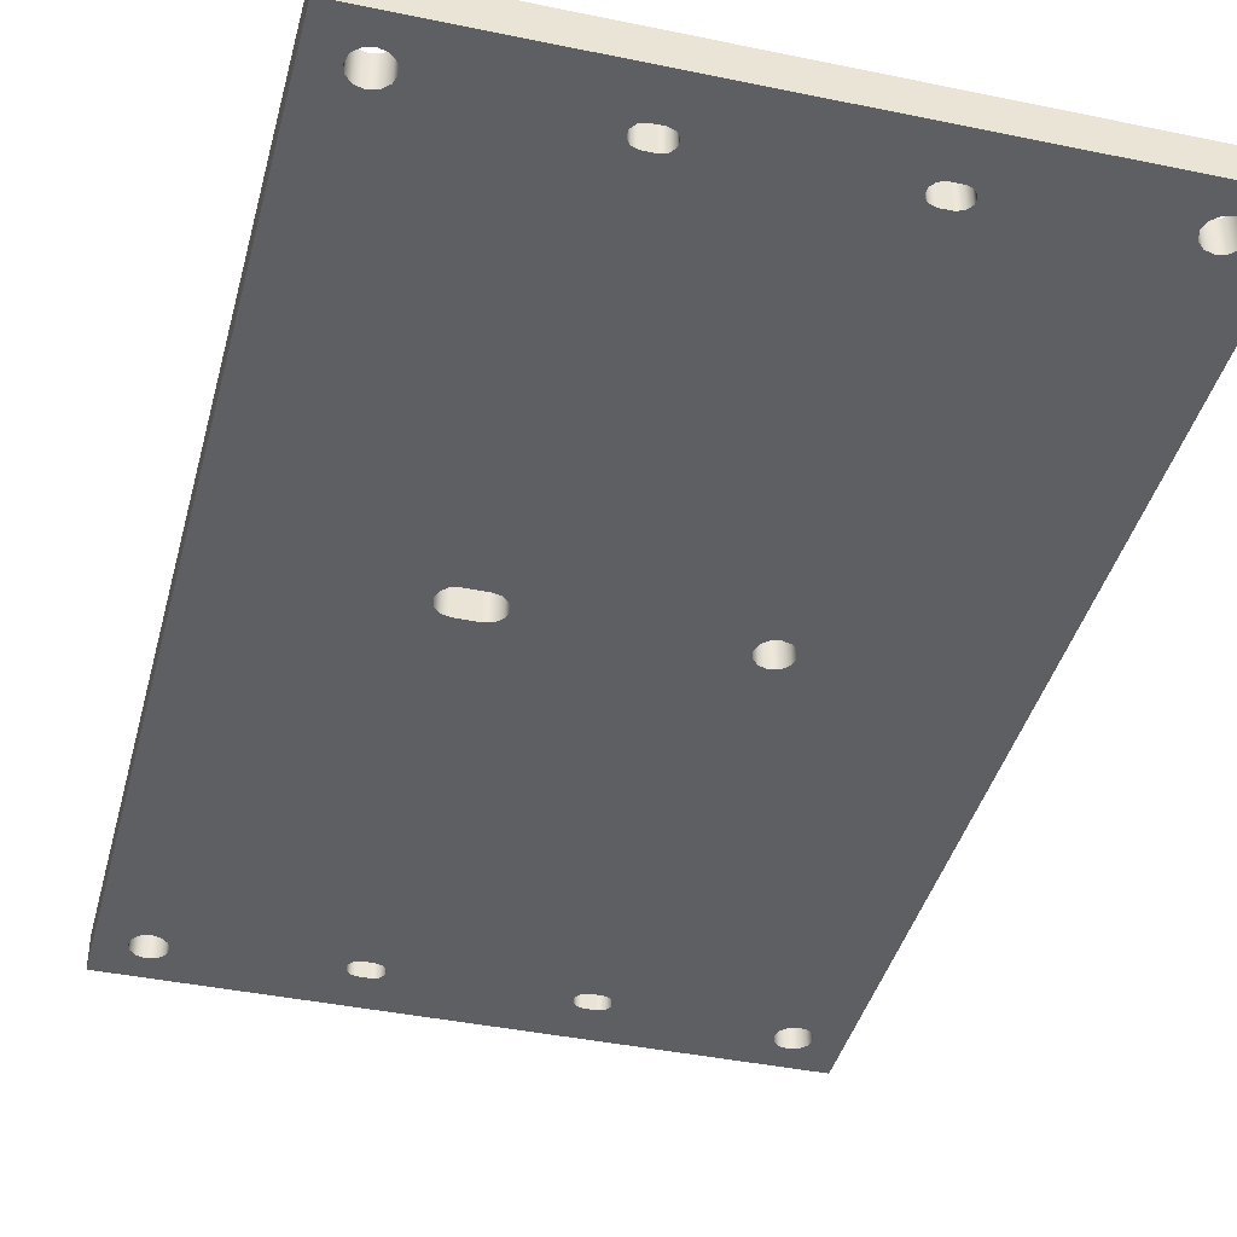
<metadata>
{"format":"obj","ext":"obj","renderer":"f3d","projection":"perspective","resolution":1024,"background":"white","views":[{"elev":-40.5,"azim":-14.3,"up":"+Z"}]}
</metadata>
<code>
v -2.563 4.268 0.3
v -2.543 4.193 0.3
v -2.488 4.138 0.3
v -2.413 4.118 0.3
v -2.338 4.138 0.3
v -2.284 4.193 0.3
v -2.263 4.268 0.3
v -2.284 4.343 0.3
v -2.338 4.397 0.3
v -2.413 4.418 0.3
v -2.488 4.397 0.3
v -2.543 4.343 0.3
v -2.563 4.268 0
v -2.543 4.343 0
v -2.488 4.397 0
v -2.413 4.418 0
v -2.338 4.397 0
v -2.284 4.343 0
v -2.263 4.268 0
v -2.284 4.193 0
v -2.338 4.138 0
v -2.413 4.118 0
v -2.488 4.138 0
v -2.543 4.193 0
v -2.563 4.268 0.3
v -2.563 4.268 0
v -7.413 -4.132 0.3
v -7.393 -4.207 0.3
v -7.338 -4.262 0.3
v -7.263 -4.282 0.3
v -7.188 -4.262 0.3
v -7.134 -4.207 0.3
v -7.113 -4.132 0.3
v -7.134 -4.057 0.3
v -7.188 -4.003 0.3
v -7.263 -3.982 0.3
v -7.338 -4.003 0.3
v -7.393 -4.057 0.3
v -7.413 -4.132 0
v -7.393 -4.057 0
v -7.338 -4.003 0
v -7.263 -3.982 0
v -7.188 -4.003 0
v -7.134 -4.057 0
v -7.113 -4.132 0
v -7.134 -4.207 0
v -7.188 -4.262 0
v -7.263 -4.282 0
v -7.338 -4.262 0
v -7.393 -4.207 0
v -7.413 -4.132 0.3
v -7.413 -4.132 0
v -5.638 -4.132 0
v -5.738 -4.132 0
v -5.738 -4.132 0.3
v -5.638 -4.132 0.3
v -5.638 -3.932 0
v -5.58 -3.952 0
v -5.543 -4.002 0
v -5.543 -4.063 0
v -5.58 -4.113 0
v -5.638 -4.132 0
v -5.638 -4.132 0.3
v -5.58 -4.113 0.3
v -5.543 -4.063 0.3
v -5.543 -4.002 0.3
v -5.58 -3.952 0.3
v -5.638 -3.932 0.3
v -5.738 -3.932 0
v -5.638 -3.932 0
v -5.638 -3.932 0.3
v -5.738 -3.932 0.3
v -5.738 -4.132 0
v -5.797 -4.113 0
v -5.834 -4.063 0
v -5.834 -4.002 0
v -5.797 -3.952 0
v -5.738 -3.932 0
v -5.738 -3.932 0.3
v -5.797 -3.952 0.3
v -5.834 -4.002 0.3
v -5.834 -4.063 0.3
v -5.797 -4.113 0.3
v -5.738 -4.132 0.3
v -3.938 4.068 0
v -4.038 4.068 0
v -4.038 4.068 0.3
v -3.938 4.068 0.3
v -3.938 4.268 0
v -3.88 4.248 0
v -3.843 4.198 0
v -3.843 4.137 0
v -3.88 4.087 0
v -3.938 4.068 0
v -3.938 4.068 0.3
v -3.88 4.087 0.3
v -3.843 4.137 0.3
v -3.843 4.198 0.3
v -3.88 4.248 0.3
v -3.938 4.268 0.3
v -4.038 4.268 0
v -3.938 4.268 0
v -3.938 4.268 0.3
v -4.038 4.268 0.3
v -4.038 4.068 0
v -4.097 4.087 0
v -4.134 4.137 0
v -4.134 4.198 0
v -4.097 4.248 0
v -4.038 4.268 0
v -4.038 4.268 0.3
v -4.097 4.248 0.3
v -4.134 4.198 0.3
v -4.134 4.137 0.3
v -4.097 4.087 0.3
v -4.038 4.068 0.3
v -5.638 4.068 0
v -5.738 4.068 0
v -5.738 4.068 0.3
v -5.638 4.068 0.3
v -5.638 4.268 0
v -5.58 4.248 0
v -5.543 4.198 0
v -5.543 4.137 0
v -5.58 4.087 0
v -5.638 4.068 0
v -5.638 4.068 0.3
v -5.58 4.087 0.3
v -5.543 4.137 0.3
v -5.543 4.198 0.3
v -5.58 4.248 0.3
v -5.638 4.268 0.3
v -5.738 4.268 0
v -5.638 4.268 0
v -5.638 4.268 0.3
v -5.738 4.268 0.3
v -5.738 4.068 0
v -5.797 4.087 0
v -5.834 4.137 0
v -5.834 4.198 0
v -5.797 4.248 0
v -5.738 4.268 0
v -5.738 4.268 0.3
v -5.797 4.248 0.3
v -5.834 4.198 0.3
v -5.834 4.137 0.3
v -5.797 4.087 0.3
v -5.738 4.068 0.3
v -3.938 -4.132 0
v -4.038 -4.132 0
v -4.038 -4.132 0.3
v -3.938 -4.132 0.3
v -3.938 -3.932 0
v -3.88 -3.952 0
v -3.843 -4.002 0
v -3.843 -4.063 0
v -3.88 -4.113 0
v -3.938 -4.132 0
v -3.938 -4.132 0.3
v -3.88 -4.113 0.3
v -3.843 -4.063 0.3
v -3.843 -4.002 0.3
v -3.88 -3.952 0.3
v -3.938 -3.932 0.3
v -4.038 -3.932 0
v -3.938 -3.932 0
v -3.938 -3.932 0.3
v -4.038 -3.932 0.3
v -4.038 -4.132 0
v -4.097 -4.113 0
v -4.134 -4.063 0
v -4.134 -4.002 0
v -4.097 -3.952 0
v -4.038 -3.932 0
v -4.038 -3.932 0.3
v -4.097 -3.952 0.3
v -4.134 -4.002 0.3
v -4.134 -4.063 0.3
v -4.097 -4.113 0.3
v -4.038 -4.132 0.3
v -5.913 0.15 0
v -5.713 0.15 0
v -5.713 0.15 0.3
v -5.913 0.15 0.3
v -5.913 -0.15 0
v -5.988 -0.1299 0
v -6.043 -0.075 0
v -6.063 9.185e-18 0
v -6.043 0.075 0
v -5.988 0.1299 0
v -5.913 0.15 0
v -5.913 0.15 0.3
v -5.988 0.1299 0.3
v -6.043 0.075 0.3
v -6.063 9.185e-18 0.3
v -6.043 -0.075 0.3
v -5.988 -0.1299 0.3
v -5.913 -0.15 0.3
v -5.713 -0.15 0
v -5.913 -0.15 0
v -5.913 -0.15 0.3
v -5.713 -0.15 0.3
v -5.713 0.15 0
v -5.638 0.1299 0
v -5.584 0.075 0
v -5.563 -9.185e-18 0
v -5.584 -0.075 0
v -5.638 -0.1299 0
v -5.713 -0.15 0
v -5.713 -0.15 0.3
v -5.638 -0.1299 0.3
v -5.584 -0.075 0.3
v -5.563 -9.185e-18 0.3
v -5.584 0.075 0.3
v -5.638 0.1299 0.3
v -5.713 0.15 0.3
v -3.963 0 0.3
v -3.943 -0.075 0.3
v -3.888 -0.1299 0.3
v -3.813 -0.15 0.3
v -3.738 -0.1299 0.3
v -3.684 -0.075 0.3
v -3.663 0 0.3
v -3.684 0.075 0.3
v -3.738 0.1299 0.3
v -3.813 0.15 0.3
v -3.888 0.1299 0.3
v -3.943 0.075 0.3
v -3.963 -1.837e-17 0
v -3.943 0.075 0
v -3.888 0.1299 0
v -3.813 0.15 0
v -3.738 0.1299 0
v -3.684 0.075 0
v -3.663 0 0
v -3.684 -0.075 0
v -3.738 -0.1299 0
v -3.813 -0.15 0
v -3.888 -0.1299 0
v -3.943 -0.075 0
v -3.963 0 0.3
v -3.963 -1.837e-17 0
v -7.413 4.268 0.3
v -7.393 4.193 0.3
v -7.338 4.138 0.3
v -7.263 4.118 0.3
v -7.188 4.138 0.3
v -7.134 4.193 0.3
v -7.113 4.268 0.3
v -7.134 4.343 0.3
v -7.188 4.397 0.3
v -7.263 4.418 0.3
v -7.338 4.397 0.3
v -7.393 4.343 0.3
v -7.413 4.268 0
v -7.393 4.343 0
v -7.338 4.397 0
v -7.263 4.418 0
v -7.188 4.397 0
v -7.134 4.343 0
v -7.113 4.268 0
v -7.134 4.193 0
v -7.188 4.138 0
v -7.263 4.118 0
v -7.338 4.138 0
v -7.393 4.193 0
v -7.413 4.268 0.3
v -7.413 4.268 0
v -2.563 -4.132 0.3
v -2.543 -4.207 0.3
v -2.488 -4.262 0.3
v -2.413 -4.282 0.3
v -2.338 -4.262 0.3
v -2.284 -4.207 0.3
v -2.263 -4.132 0.3
v -2.284 -4.057 0.3
v -2.338 -4.003 0.3
v -2.413 -3.982 0.3
v -2.488 -4.003 0.3
v -2.543 -4.057 0.3
v -2.563 -4.132 0
v -2.543 -4.057 0
v -2.488 -4.003 0
v -2.413 -3.982 0
v -2.338 -4.003 0
v -2.284 -4.057 0
v -2.263 -4.132 0
v -2.284 -4.207 0
v -2.338 -4.262 0
v -2.413 -4.282 0
v -2.488 -4.262 0
v -2.543 -4.207 0
v -2.563 -4.132 0.3
v -2.563 -4.132 0
v -7.663 -4.532 0
v -2.013 -4.532 0
v -2.013 -4.532 0.3
v -7.663 -4.532 0.3
v -7.663 4.668 0
v -7.663 -4.532 0
v -7.663 -4.532 0.3
v -7.663 4.668 0.3
v -2.013 4.668 0
v -7.663 4.668 0
v -7.663 4.668 0.3
v -2.013 4.668 0.3
v -2.013 -4.532 0
v -2.013 4.668 0
v -2.013 4.668 0.3
v -2.013 -4.532 0.3
v -2.563 -4.132 0.3
v -2.543 -4.057 0.3
v -2.488 -4.003 0.3
v -2.413 -3.982 0.3
v -2.338 -4.003 0.3
v -2.284 -4.057 0.3
v -2.263 -4.132 0.3
v -2.284 -4.207 0.3
v -2.338 -4.262 0.3
v -2.413 -4.282 0.3
v -2.488 -4.262 0.3
v -2.543 -4.207 0.3
v -7.413 4.268 0.3
v -7.393 4.343 0.3
v -7.338 4.397 0.3
v -7.263 4.418 0.3
v -7.188 4.397 0.3
v -7.134 4.343 0.3
v -7.113 4.268 0.3
v -7.134 4.193 0.3
v -7.188 4.138 0.3
v -7.263 4.118 0.3
v -7.338 4.138 0.3
v -7.393 4.193 0.3
v -3.963 0 0.3
v -3.943 0.075 0.3
v -3.888 0.1299 0.3
v -3.813 0.15 0.3
v -3.738 0.1299 0.3
v -3.684 0.075 0.3
v -3.663 0 0.3
v -3.684 -0.075 0.3
v -3.738 -0.1299 0.3
v -3.813 -0.15 0.3
v -3.888 -0.1299 0.3
v -3.943 -0.075 0.3
v -5.713 0.15 0.3
v -5.638 0.1299 0.3
v -5.584 0.075 0.3
v -5.563 -9.185e-18 0.3
v -5.584 -0.075 0.3
v -5.638 -0.1299 0.3
v -5.713 -0.15 0.3
v -5.913 -0.15 0.3
v -5.988 -0.1299 0.3
v -6.043 -0.075 0.3
v -6.063 9.185e-18 0.3
v -6.043 0.075 0.3
v -5.988 0.1299 0.3
v -5.913 0.15 0.3
v -4.038 -4.132 0.3
v -4.097 -4.113 0.3
v -4.134 -4.063 0.3
v -4.134 -4.002 0.3
v -4.097 -3.952 0.3
v -4.038 -3.932 0.3
v -3.938 -3.932 0.3
v -3.88 -3.952 0.3
v -3.843 -4.002 0.3
v -3.843 -4.063 0.3
v -3.88 -4.113 0.3
v -3.938 -4.132 0.3
v -5.738 4.068 0.3
v -5.797 4.087 0.3
v -5.834 4.137 0.3
v -5.834 4.198 0.3
v -5.797 4.248 0.3
v -5.738 4.268 0.3
v -5.638 4.268 0.3
v -5.58 4.248 0.3
v -5.543 4.198 0.3
v -5.543 4.137 0.3
v -5.58 4.087 0.3
v -5.638 4.068 0.3
v -4.038 4.068 0.3
v -4.097 4.087 0.3
v -4.134 4.137 0.3
v -4.134 4.198 0.3
v -4.097 4.248 0.3
v -4.038 4.268 0.3
v -3.938 4.268 0.3
v -3.88 4.248 0.3
v -3.843 4.198 0.3
v -3.843 4.137 0.3
v -3.88 4.087 0.3
v -3.938 4.068 0.3
v -5.738 -4.132 0.3
v -5.797 -4.113 0.3
v -5.834 -4.063 0.3
v -5.834 -4.002 0.3
v -5.797 -3.952 0.3
v -5.738 -3.932 0.3
v -5.638 -3.932 0.3
v -5.58 -3.952 0.3
v -5.543 -4.002 0.3
v -5.543 -4.063 0.3
v -5.58 -4.113 0.3
v -5.638 -4.132 0.3
v -7.413 -4.132 0.3
v -7.393 -4.057 0.3
v -7.338 -4.003 0.3
v -7.263 -3.982 0.3
v -7.188 -4.003 0.3
v -7.134 -4.057 0.3
v -7.113 -4.132 0.3
v -7.134 -4.207 0.3
v -7.188 -4.262 0.3
v -7.263 -4.282 0.3
v -7.338 -4.262 0.3
v -7.393 -4.207 0.3
v -2.563 4.268 0.3
v -2.543 4.343 0.3
v -2.488 4.397 0.3
v -2.413 4.418 0.3
v -2.338 4.397 0.3
v -2.284 4.343 0.3
v -2.263 4.268 0.3
v -2.284 4.193 0.3
v -2.338 4.138 0.3
v -2.413 4.118 0.3
v -2.488 4.138 0.3
v -2.543 4.193 0.3
v -2.013 -4.532 0.3
v -2.013 4.668 0.3
v -7.663 4.668 0.3
v -7.663 -4.532 0.3
v -2.563 -4.132 0
v -2.543 -4.207 0
v -2.488 -4.262 0
v -2.413 -4.282 0
v -2.338 -4.262 0
v -2.284 -4.207 0
v -2.263 -4.132 0
v -2.284 -4.057 0
v -2.338 -4.003 0
v -2.413 -3.982 0
v -2.488 -4.003 0
v -2.543 -4.057 0
v -7.413 4.268 0
v -7.393 4.193 0
v -7.338 4.138 0
v -7.263 4.118 0
v -7.188 4.138 0
v -7.134 4.193 0
v -7.113 4.268 0
v -7.134 4.343 0
v -7.188 4.397 0
v -7.263 4.418 0
v -7.338 4.397 0
v -7.393 4.343 0
v -3.963 -1.837e-17 0
v -3.943 -0.075 0
v -3.888 -0.1299 0
v -3.813 -0.15 0
v -3.738 -0.1299 0
v -3.684 -0.075 0
v -3.663 0 0
v -3.684 0.075 0
v -3.738 0.1299 0
v -3.813 0.15 0
v -3.888 0.1299 0
v -3.943 0.075 0
v -5.713 -0.15 0
v -5.638 -0.1299 0
v -5.584 -0.075 0
v -5.563 -9.185e-18 0
v -5.584 0.075 0
v -5.638 0.1299 0
v -5.713 0.15 0
v -5.913 0.15 0
v -5.988 0.1299 0
v -6.043 0.075 0
v -6.063 9.185e-18 0
v -6.043 -0.075 0
v -5.988 -0.1299 0
v -5.913 -0.15 0
v -4.038 -3.932 0
v -4.097 -3.952 0
v -4.134 -4.002 0
v -4.134 -4.063 0
v -4.097 -4.113 0
v -4.038 -4.132 0
v -3.938 -4.132 0
v -3.88 -4.113 0
v -3.843 -4.063 0
v -3.843 -4.002 0
v -3.88 -3.952 0
v -3.938 -3.932 0
v -5.738 4.268 0
v -5.797 4.248 0
v -5.834 4.198 0
v -5.834 4.137 0
v -5.797 4.087 0
v -5.738 4.068 0
v -5.638 4.068 0
v -5.58 4.087 0
v -5.543 4.137 0
v -5.543 4.198 0
v -5.58 4.248 0
v -5.638 4.268 0
v -4.038 4.268 0
v -4.097 4.248 0
v -4.134 4.198 0
v -4.134 4.137 0
v -4.097 4.087 0
v -4.038 4.068 0
v -3.938 4.068 0
v -3.88 4.087 0
v -3.843 4.137 0
v -3.843 4.198 0
v -3.88 4.248 0
v -3.938 4.268 0
v -5.738 -3.932 0
v -5.797 -3.952 0
v -5.834 -4.002 0
v -5.834 -4.063 0
v -5.797 -4.113 0
v -5.738 -4.132 0
v -5.638 -4.132 0
v -5.58 -4.113 0
v -5.543 -4.063 0
v -5.543 -4.002 0
v -5.58 -3.952 0
v -5.638 -3.932 0
v -7.413 -4.132 0
v -7.393 -4.207 0
v -7.338 -4.262 0
v -7.263 -4.282 0
v -7.188 -4.262 0
v -7.134 -4.207 0
v -7.113 -4.132 0
v -7.134 -4.057 0
v -7.188 -4.003 0
v -7.263 -3.982 0
v -7.338 -4.003 0
v -7.393 -4.057 0
v -2.563 4.268 0
v -2.543 4.193 0
v -2.488 4.138 0
v -2.413 4.118 0
v -2.338 4.138 0
v -2.284 4.193 0
v -2.263 4.268 0
v -2.284 4.343 0
v -2.338 4.397 0
v -2.413 4.418 0
v -2.488 4.397 0
v -2.543 4.343 0
v -2.013 4.668 0
v -2.013 -4.532 0
v -7.663 -4.532 0
v -7.663 4.668 0
g 0f3b2f46-e367-11ea-b9b2-54bf646e7e1f
f 2 24 1
f 1 24 26
f 25 13 12
f 12 13 14
f 12 14 11
f 11 14 15
f 11 15 10
f 10 15 16
f 10 16 9
f 9 16 17
f 9 17 8
f 8 17 18
f 8 18 7
f 7 18 19
f 7 19 6
f 6 19 20
f 6 20 5
f 5 20 21
f 5 21 4
f 4 21 22
f 4 22 3
f 3 22 23
f 3 23 2
f 2 23 24
g 0f3b5658-e367-11ea-bf2b-54bf646e7e1f
f 28 50 27
f 27 50 52
f 51 39 38
f 38 39 40
f 38 40 37
f 37 40 41
f 37 41 36
f 36 41 42
f 36 42 35
f 35 42 43
f 35 43 34
f 34 43 44
f 34 44 33
f 33 44 45
f 33 45 32
f 32 45 46
f 32 46 31
f 31 46 47
f 31 47 30
f 30 47 48
f 30 48 29
f 29 48 49
f 29 49 28
f 28 49 50
g 0f3b7d66-e367-11ea-b414-54bf646e7e1f
f 53 54 56
f 56 54 55
g 0f3bcb98-e367-11ea-bdb8-54bf646e7e1f
f 68 57 67
f 67 57 58
f 67 58 66
f 66 58 59
f 66 59 65
f 65 59 60
f 65 60 64
f 64 60 61
f 64 61 63
f 63 61 62
g 0f3bf29e-e367-11ea-929a-54bf646e7e1f
f 69 70 72
f 72 70 71
g 0f3c40ba-e367-11ea-997a-54bf646e7e1f
f 84 73 83
f 83 73 74
f 83 74 82
f 82 74 75
f 82 75 81
f 81 75 76
f 81 76 80
f 80 76 77
f 80 77 79
f 79 77 78
g 0f3c8eec-e367-11ea-8cfd-54bf646e7e1f
f 85 86 88
f 88 86 87
g 0f3cdd02-e367-11ea-a692-54bf646e7e1f
f 100 89 99
f 99 89 90
f 99 90 98
f 98 90 91
f 98 91 97
f 97 91 92
f 97 92 96
f 96 92 93
f 96 93 95
f 95 93 94
g 0f3d5234-e367-11ea-b14c-54bf646e7e1f
f 101 102 104
f 104 102 103
g 0f3da054-e367-11ea-889a-54bf646e7e1f
f 116 105 115
f 115 105 106
f 115 106 114
f 114 106 107
f 114 107 113
f 113 107 108
f 113 108 112
f 112 108 109
f 112 109 111
f 111 109 110
g 0f3e158a-e367-11ea-b1e2-54bf646e7e1f
f 117 118 120
f 120 118 119
g 0f3e63a8-e367-11ea-a451-54bf646e7e1f
f 132 121 131
f 131 121 122
f 131 122 130
f 130 122 123
f 130 123 129
f 129 123 124
f 129 124 128
f 128 124 125
f 128 125 127
f 127 125 126
g 0f3ed8e2-e367-11ea-b794-54bf646e7e1f
f 133 134 136
f 136 134 135
g 0f3f4e18-e367-11ea-ac9b-54bf646e7e1f
f 148 137 147
f 147 137 138
f 147 138 146
f 146 138 139
f 146 139 145
f 145 139 140
f 145 140 144
f 144 140 141
f 144 141 143
f 143 141 142
g 0f3fc346-e367-11ea-b664-54bf646e7e1f
f 149 150 152
f 152 150 151
g 0f40387e-e367-11ea-b25a-54bf646e7e1f
f 164 153 163
f 163 153 154
f 163 154 162
f 162 154 155
f 162 155 161
f 161 155 156
f 161 156 160
f 160 156 157
f 160 157 159
f 159 157 158
g 0f40d4c6-e367-11ea-89a0-54bf646e7e1f
f 165 166 168
f 168 166 167
g 0f414a0c-e367-11ea-9088-54bf646e7e1f
f 180 169 179
f 179 169 170
f 179 170 178
f 178 170 171
f 178 171 177
f 177 171 172
f 177 172 176
f 176 172 173
f 176 173 175
f 175 173 174
g 0f41e634-e367-11ea-8ebb-54bf646e7e1f
f 181 182 184
f 184 182 183
g 0f428282-e367-11ea-b3b5-54bf646e7e1f
f 198 185 197
f 197 185 186
f 197 186 196
f 196 186 187
f 196 187 195
f 195 187 188
f 195 188 194
f 194 188 189
f 194 189 193
f 193 189 190
f 193 190 192
f 192 190 191
g 0f431ed4-e367-11ea-b590-54bf646e7e1f
f 199 200 202
f 202 200 201
g 0f43bb0a-e367-11ea-a4d6-54bf646e7e1f
f 216 203 215
f 215 203 204
f 215 204 214
f 214 204 205
f 214 205 213
f 213 205 206
f 213 206 212
f 212 206 207
f 212 207 211
f 211 207 208
f 211 208 210
f 210 208 209
g 0f44574c-e367-11ea-9cb1-54bf646e7e1f
f 218 240 217
f 217 240 242
f 241 229 228
f 228 229 230
f 228 230 227
f 227 230 231
f 227 231 226
f 226 231 232
f 226 232 225
f 225 232 233
f 225 233 224
f 224 233 234
f 224 234 223
f 223 234 235
f 223 235 222
f 222 235 236
f 222 236 221
f 221 236 237
f 221 237 220
f 220 237 238
f 220 238 219
f 219 238 239
f 219 239 218
f 218 239 240
g 0f44f392-e367-11ea-beba-54bf646e7e1f
f 244 266 243
f 243 266 268
f 267 255 254
f 254 255 256
f 254 256 253
f 253 256 257
f 253 257 252
f 252 257 258
f 252 258 251
f 251 258 259
f 251 259 250
f 250 259 260
f 250 260 249
f 249 260 261
f 249 261 248
f 248 261 262
f 248 262 247
f 247 262 263
f 247 263 246
f 246 263 264
f 246 264 245
f 245 264 265
f 245 265 244
f 244 265 266
g 0f45b6f4-e367-11ea-8ba2-54bf646e7e1f
f 270 292 269
f 269 292 294
f 293 281 280
f 280 281 282
f 280 282 279
f 279 282 283
f 279 283 278
f 278 283 284
f 278 284 277
f 277 284 285
f 277 285 276
f 276 285 286
f 276 286 275
f 275 286 287
f 275 287 274
f 274 287 288
f 274 288 273
f 273 288 289
f 273 289 272
f 272 289 290
f 272 290 271
f 271 290 291
f 271 291 270
f 270 291 292
g 0f46532e-e367-11ea-ad97-54bf646e7e1f
f 295 296 298
f 298 296 297
g 0f471686-e367-11ea-a67e-54bf646e7e1f
f 299 300 302
f 302 300 301
g 0f47d9dc-e367-11ea-85db-54bf646e7e1f
f 303 304 306
f 306 304 305
g 0f48761e-e367-11ea-98e7-54bf646e7e1f
f 307 308 310
f 310 308 309
g 0f496088-e367-11ea-8b72-54bf646e7e1f
f 312 369 311
f 311 369 370
f 311 370 322
f 322 370 371
f 322 371 321
f 321 371 372
f 321 372 433
f 433 372 361
f 433 361 408
f 408 361 407
f 407 361 362
f 407 362 406
f 406 362 363
f 406 363 405
f 405 363 364
f 405 364 404
f 404 364 365
f 404 365 351
f 351 365 346
f 351 346 350
f 350 346 335
f 350 335 349
f 349 335 336
f 349 336 386
f 386 336 337
f 386 337 385
f 385 337 338
f 385 338 396
f 396 338 395
f 395 338 339
f 395 339 431
f 431 339 340
f 431 340 430
f 430 340 429
f 429 340 341
f 429 341 428
f 428 341 316
f 428 316 433
f 433 316 317
f 433 317 318
f 369 312 368
f 368 312 313
f 368 313 343
f 343 313 342
f 342 313 314
f 342 314 315
f 342 315 341
f 341 315 316
f 318 319 433
f 433 319 320
f 433 320 321
f 334 323 435
f 435 323 324
f 435 324 325
f 325 326 435
f 435 326 327
f 435 327 378
f 378 327 377
f 377 327 328
f 377 328 376
f 376 328 329
f 376 329 375
f 375 329 330
f 375 330 374
f 374 330 331
f 374 331 359
f 359 331 358
f 358 331 332
f 358 332 333
f 358 333 357
f 357 333 334
f 357 334 410
f 410 334 436
f 410 436 409
f 409 436 420
f 420 436 419
f 419 436 418
f 418 436 417
f 417 436 397
f 417 397 398
f 436 334 435
f 343 344 368
f 368 344 367
f 367 344 366
f 366 344 345
f 366 345 365
f 365 345 346
f 348 384 347
f 347 384 373
f 347 373 360
f 360 373 374
f 360 374 359
f 384 348 383
f 383 348 349
f 383 349 386
f 351 352 404
f 404 352 403
f 403 352 353
f 403 353 402
f 402 353 354
f 402 354 401
f 401 354 355
f 401 355 413
f 413 355 356
f 413 356 412
f 412 356 411
f 411 356 357
f 411 357 410
f 378 379 435
f 435 379 390
f 435 390 434
f 434 390 391
f 434 391 423
f 423 391 392
f 423 392 422
f 422 392 393
f 422 393 421
f 421 393 394
f 421 394 432
f 432 394 395
f 432 395 431
f 390 379 389
f 389 379 380
f 389 380 388
f 388 380 381
f 388 381 387
f 387 381 382
f 387 382 386
f 386 382 383
f 417 398 416
f 416 398 399
f 416 399 415
f 415 399 400
f 415 400 414
f 414 400 401
f 414 401 413
f 433 408 436
f 436 408 397
f 423 424 434
f 434 424 425
f 434 425 426
f 426 427 434
f 434 427 428
f 434 428 433
g 0f4a4aee-e367-11ea-9f63-54bf646e7e1f
f 438 495 437
f 437 495 496
f 437 496 448
f 448 496 497
f 448 497 447
f 447 497 465
f 447 465 466
f 495 438 494
f 494 438 439
f 494 439 493
f 493 439 560
f 493 560 492
f 492 560 561
f 492 561 529
f 529 561 528
f 528 561 539
f 528 539 527
f 527 539 540
f 527 540 526
f 526 540 541
f 526 541 525
f 525 541 542
f 525 542 524
f 524 542 543
f 524 543 485
f 485 543 484
f 484 543 544
f 484 544 545
f 439 440 560
f 560 440 441
f 560 441 442
f 442 443 560
f 560 443 444
f 560 444 552
f 552 444 467
f 552 467 551
f 551 467 468
f 551 468 550
f 550 468 549
f 549 468 469
f 549 469 518
f 518 469 470
f 518 470 517
f 517 470 516
f 516 470 471
f 516 471 515
f 515 471 472
f 515 472 477
f 477 472 476
f 476 472 461
f 476 461 475
f 475 461 462
f 475 462 488
f 488 462 463
f 488 463 487
f 487 463 464
f 487 464 498
f 498 464 497
f 497 464 465
f 444 445 467
f 467 445 466
f 466 445 446
f 466 446 447
f 460 449 562
f 562 449 450
f 562 450 561
f 561 450 546
f 561 546 535
f 546 450 483
f 483 450 451
f 483 451 482
f 482 451 452
f 482 452 453
f 454 503 453
f 453 503 481
f 453 481 482
f 503 454 502
f 502 454 455
f 502 455 501
f 501 455 456
f 501 456 500
f 500 456 457
f 500 457 499
f 499 457 562
f 499 562 510
f 510 562 559
f 510 559 511
f 511 559 522
f 522 559 557
f 522 557 521
f 521 557 558
f 521 558 520
f 520 558 547
f 520 547 519
f 519 547 548
f 519 548 518
f 518 548 549
f 457 458 562
f 562 458 459
f 562 459 460
f 474 534 473
f 473 534 523
f 473 523 486
f 486 523 524
f 486 524 485
f 534 474 533
f 533 474 475
f 533 475 488
f 515 477 506
f 506 477 478
f 506 478 505
f 505 478 479
f 505 479 504
f 504 479 480
f 504 480 503
f 503 480 481
f 546 483 545
f 545 483 484
f 533 488 532
f 532 488 489
f 532 489 531
f 531 489 490
f 531 490 530
f 530 490 491
f 530 491 529
f 529 491 492
f 515 506 514
f 514 506 507
f 514 507 513
f 513 507 508
f 513 508 512
f 512 508 509
f 512 509 511
f 511 509 510
f 535 536 561
f 561 536 537
f 561 537 538
f 538 539 561
f 560 552 559
f 559 552 553
f 559 553 554
f 554 555 559
f 559 555 556
f 559 556 557

</code>
